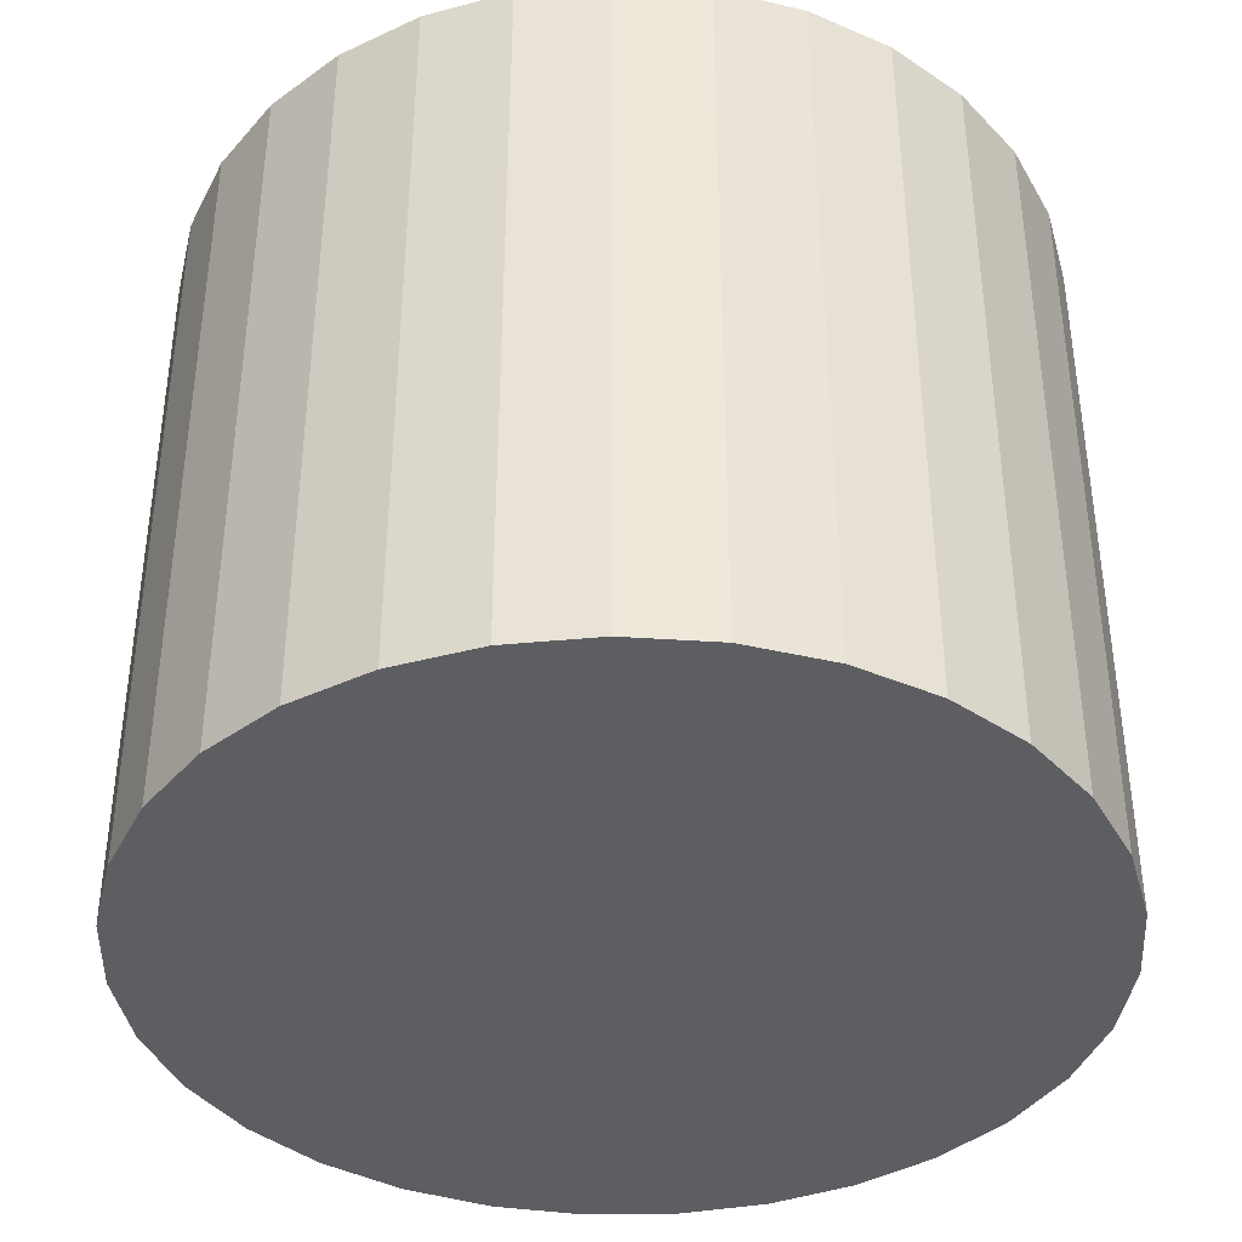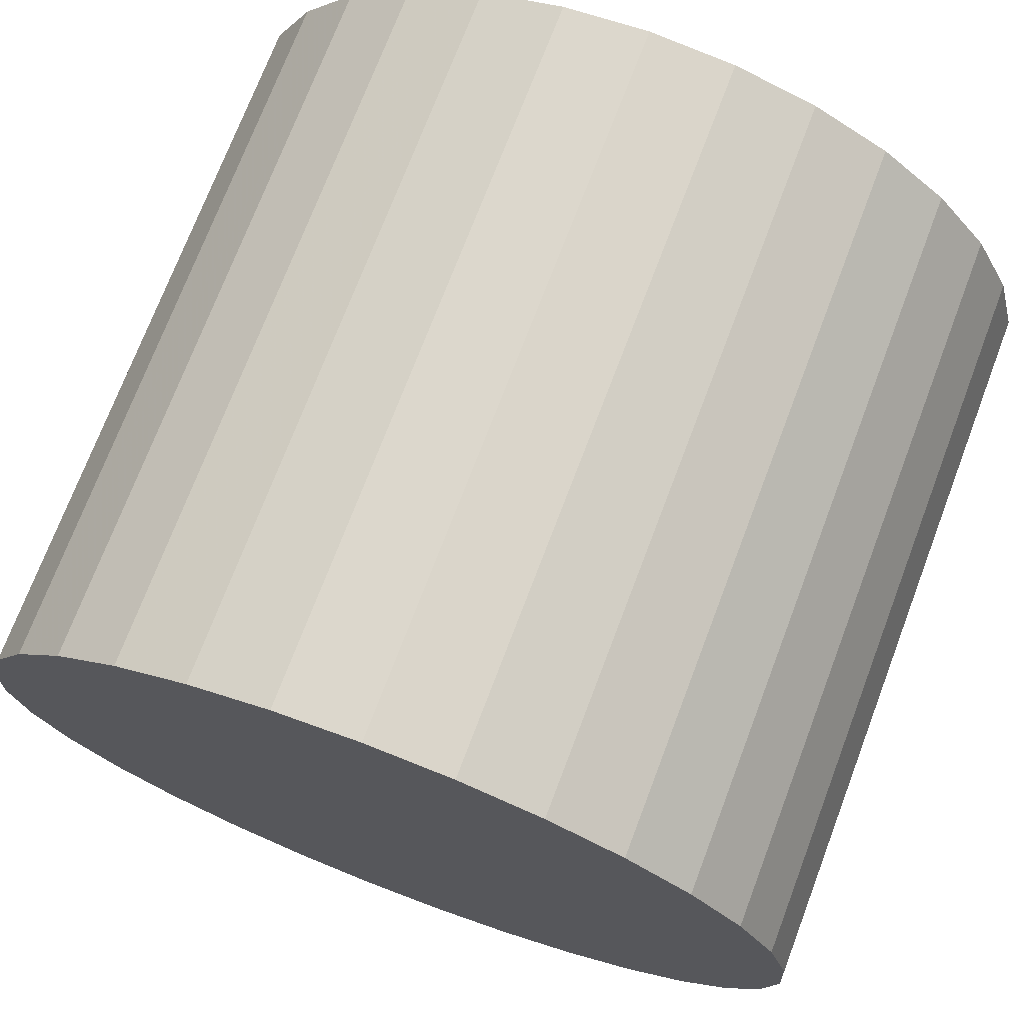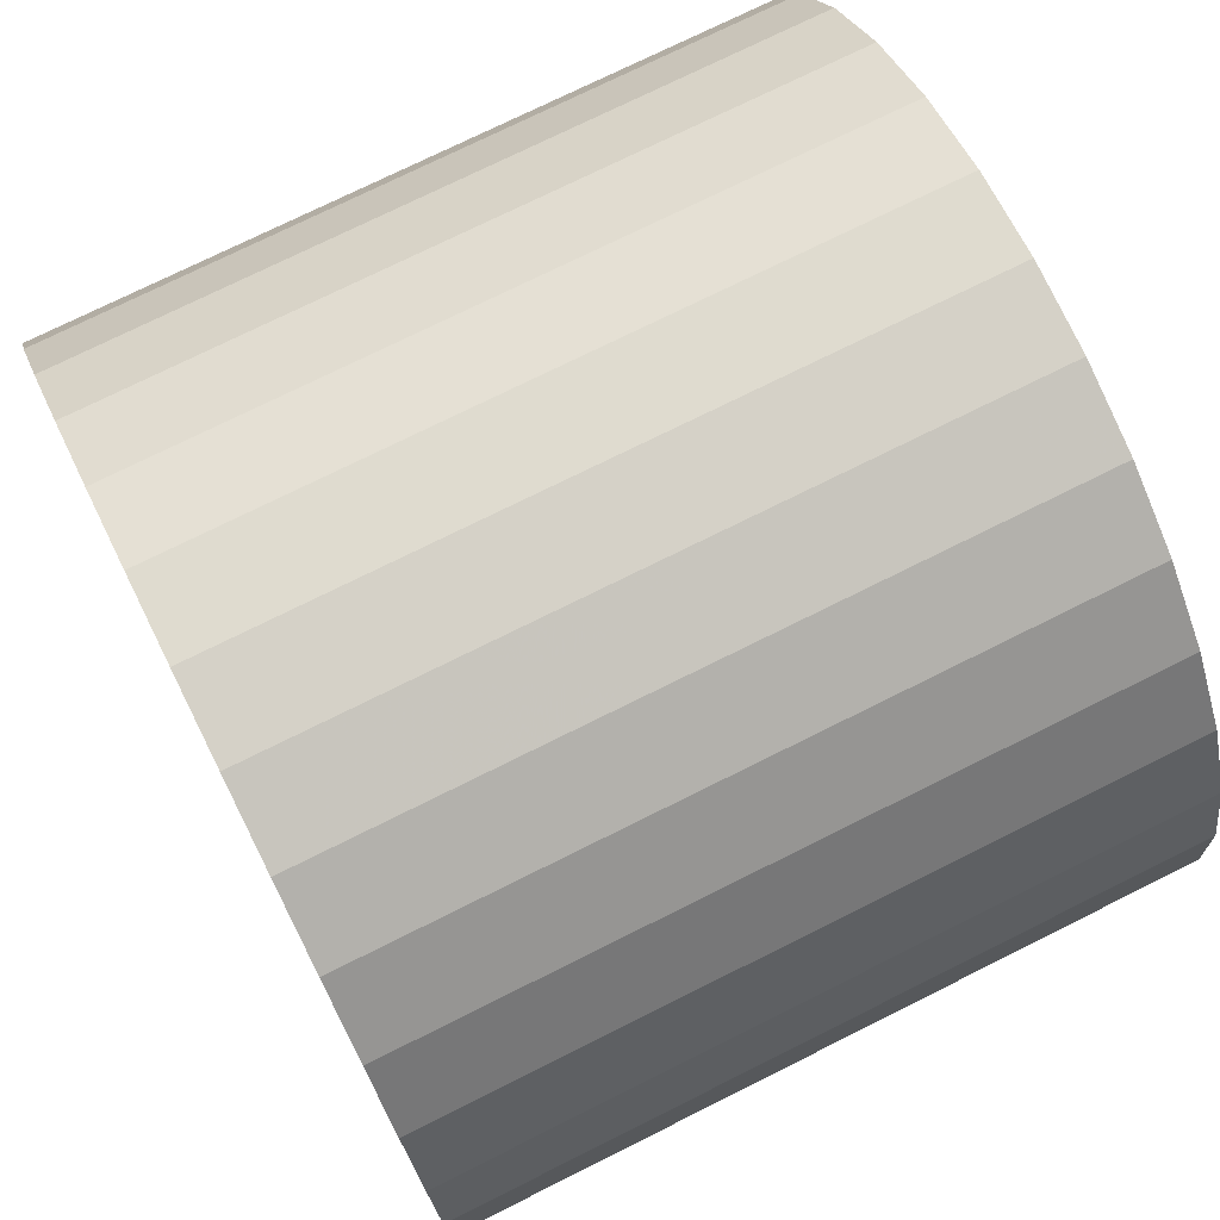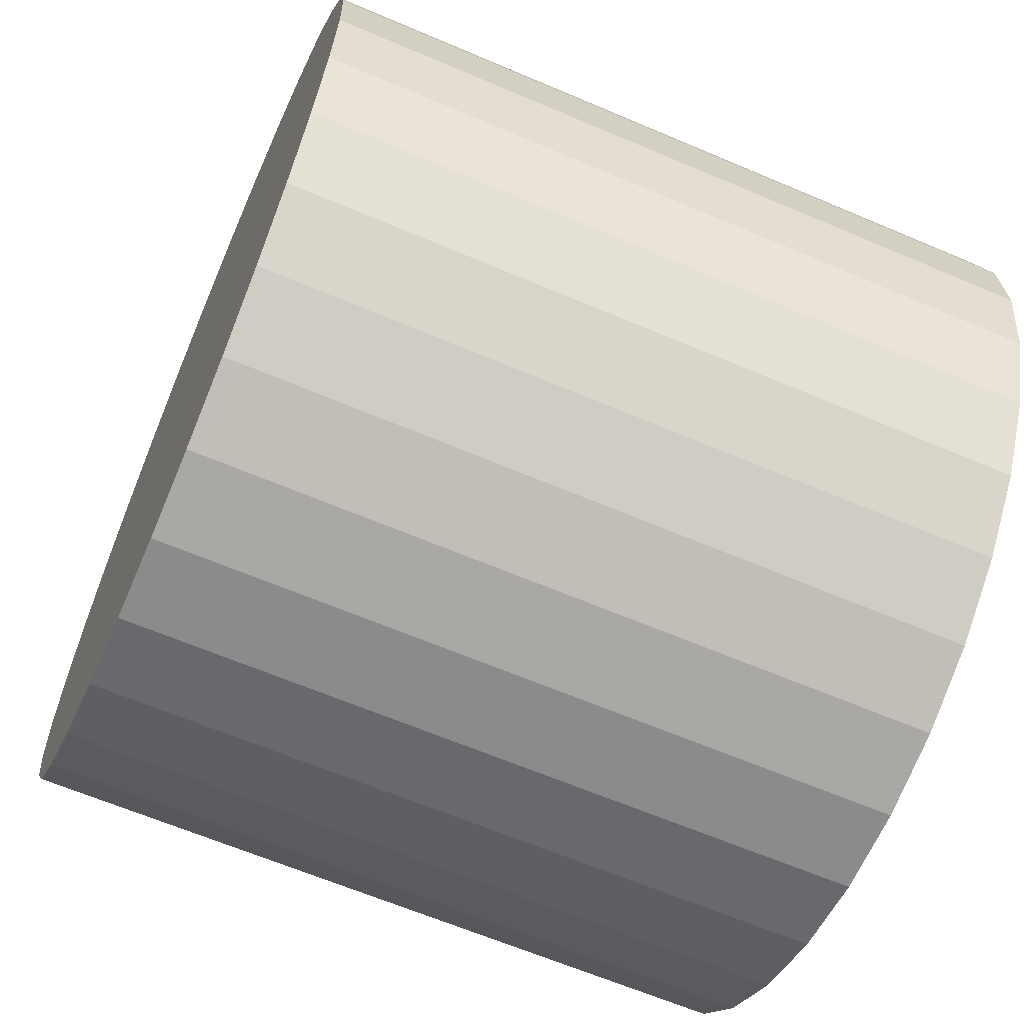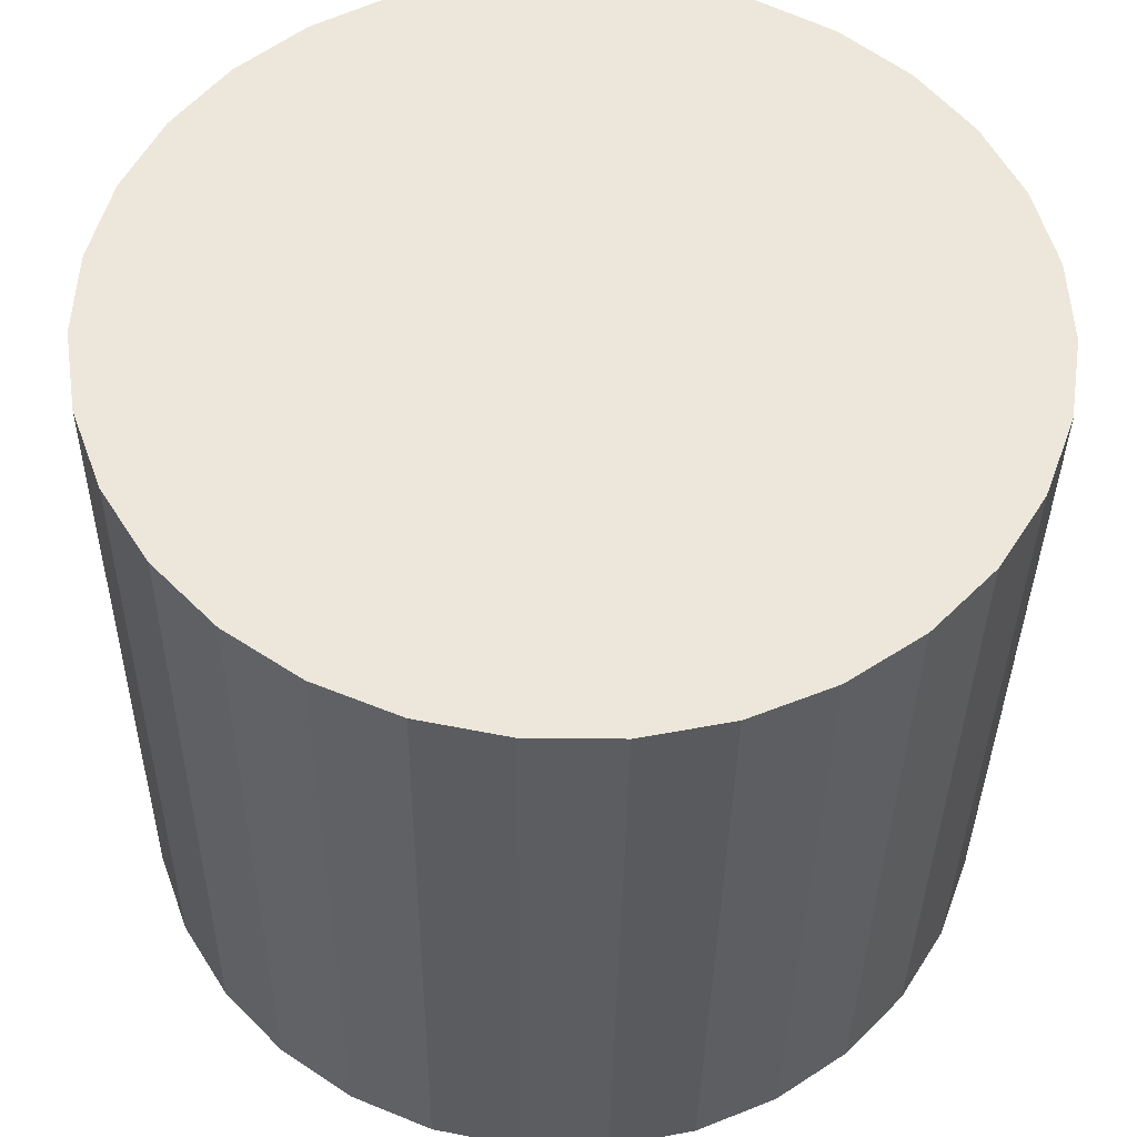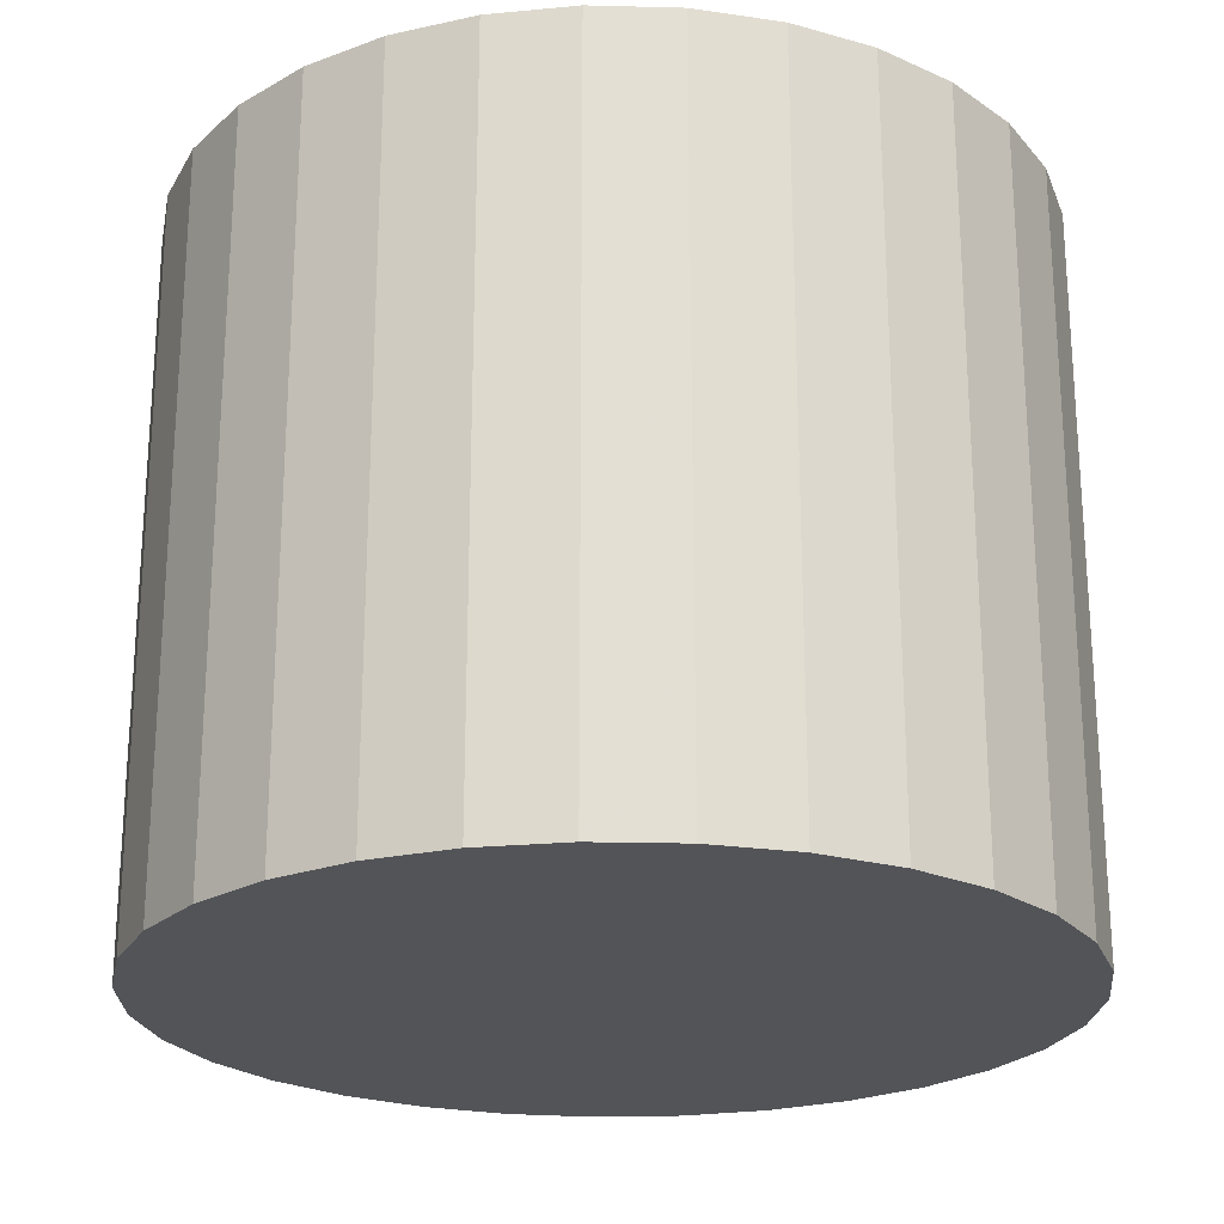
<metadata>
{"format":"obj","ext":"obj","renderer":"f3d","projection":"perspective","resolution":1024,"background":"white","views":[{"elev":-39.3,"azim":47.5,"up":"+Y"},{"elev":72.8,"azim":20.8,"up":"+Z"},{"elev":74.5,"azim":63.5,"up":"+Z"},{"elev":-63.9,"azim":66.7,"up":"+Z"},{"elev":-36.2,"azim":-0.7,"up":"+Z"},{"elev":-23.0,"azim":49.8,"up":"+Y"}]}
</metadata>
<code>
v 0 -8.5 -8
v 0 8.5 -8
v -0 -8.5 2
v -0 8.5 2
v -8.978 -8.5 -12.4
v -8.978 8.5 -12.4
v -7.248 -8.5 -1.11
v -7.248 8.5 -1.11
v 2.994 -8.5 -17.54
v 2.994 8.5 -17.54
v -4.853 -8.5 -16.74
v -4.853 8.5 -16.74
v -6.514 -8.5 -15.59
v -6.514 8.5 -15.59
v -1.012 -8.5 -17.95
v -1.012 8.5 -17.95
v 9.681 -8.5 -10.51
v 9.681 8.5 -10.51
v 9.378 -8.5 -4.527
v 9.378 8.5 -4.527
v -7.908 -8.5 -14.12
v -7.908 8.5 -14.12
v 2.013 -8.5 1.795
v 2.013 8.5 1.795
v 9.987 -8.5 -8.506
v 9.987 8.5 -8.506
v -8.486 -8.5 -2.71
v -8.486 8.5 -2.71
v 9.885 -8.5 -6.486
v 9.885 8.5 -6.486
v -3.944 -8.5 1.19
v -3.944 8.5 1.19
v 5.713 -8.5 0.2076
v 5.713 8.5 0.2076
v -5.713 -8.5 0.2076
v -5.713 8.5 0.2076
v 3.944 -8.5 1.19
v 3.944 8.5 1.19
v -9.885 -8.5 -6.486
v -9.885 8.5 -6.486
v 8.486 -8.5 -2.71
v 8.486 8.5 -2.71
v -9.987 -8.5 -8.506
v -9.987 8.5 -8.506
v -2.013 -8.5 1.795
v -2.013 8.5 1.795
v 7.908 -8.5 -14.12
v 7.908 8.5 -14.12
v -9.378 -8.5 -4.527
v -9.378 8.5 -4.527
v -9.681 -8.5 -10.51
v -9.681 8.5 -10.51
v 1.012 -8.5 -17.95
v 1.012 8.5 -17.95
v 6.514 -8.5 -15.59
v 6.514 8.5 -15.59
v 4.853 -8.5 -16.74
v 4.853 8.5 -16.74
v -2.994 -8.5 -17.54
v -2.994 8.5 -17.54
v 7.248 -8.5 -1.11
v 7.248 8.5 -1.11
v 8.978 -8.5 -12.4
v 8.978 8.5 -12.4
f 1 23 37
f 1 37 33
f 1 33 61
f 1 61 41
f 1 41 19
f 1 19 29
f 1 29 25
f 1 25 17
f 1 17 63
f 1 63 47
f 1 47 55
f 1 55 57
f 1 57 9
f 1 9 53
f 1 53 15
f 1 15 59
f 1 59 11
f 1 11 13
f 1 13 21
f 1 21 5
f 1 5 51
f 1 51 43
f 1 43 39
f 1 39 49
f 1 49 27
f 1 27 7
f 1 7 35
f 1 35 31
f 1 31 45
f 1 45 3
f 1 3 23
f 38 24 2
f 34 38 2
f 62 34 2
f 42 62 2
f 20 42 2
f 30 20 2
f 26 30 2
f 18 26 2
f 64 18 2
f 48 64 2
f 56 48 2
f 58 56 2
f 10 58 2
f 54 10 2
f 16 54 2
f 60 16 2
f 12 60 2
f 14 12 2
f 22 14 2
f 6 22 2
f 52 6 2
f 44 52 2
f 40 44 2
f 50 40 2
f 28 50 2
f 8 28 2
f 36 8 2
f 32 36 2
f 46 32 2
f 4 46 2
f 24 4 2
f 24 38 23
f 23 38 37
f 38 34 37
f 37 34 33
f 34 62 33
f 33 62 61
f 62 42 61
f 61 42 41
f 42 20 41
f 41 20 19
f 20 30 19
f 19 30 29
f 30 26 29
f 29 26 25
f 26 18 25
f 25 18 17
f 18 64 17
f 17 64 63
f 64 48 63
f 63 48 47
f 48 56 47
f 47 56 55
f 56 58 55
f 55 58 57
f 58 10 57
f 57 10 9
f 10 54 9
f 9 54 53
f 54 16 53
f 53 16 15
f 16 60 15
f 15 60 59
f 60 12 59
f 59 12 11
f 12 14 11
f 11 14 13
f 14 22 13
f 13 22 21
f 22 6 21
f 21 6 5
f 6 52 5
f 5 52 51
f 52 44 51
f 51 44 43
f 44 40 43
f 43 40 39
f 40 50 39
f 39 50 49
f 50 28 49
f 49 28 27
f 28 8 27
f 27 8 7
f 8 36 7
f 7 36 35
f 36 32 35
f 35 32 31
f 32 46 31
f 31 46 45
f 4 24 3
f 3 24 23
f 46 4 45
f 45 4 3

</code>
